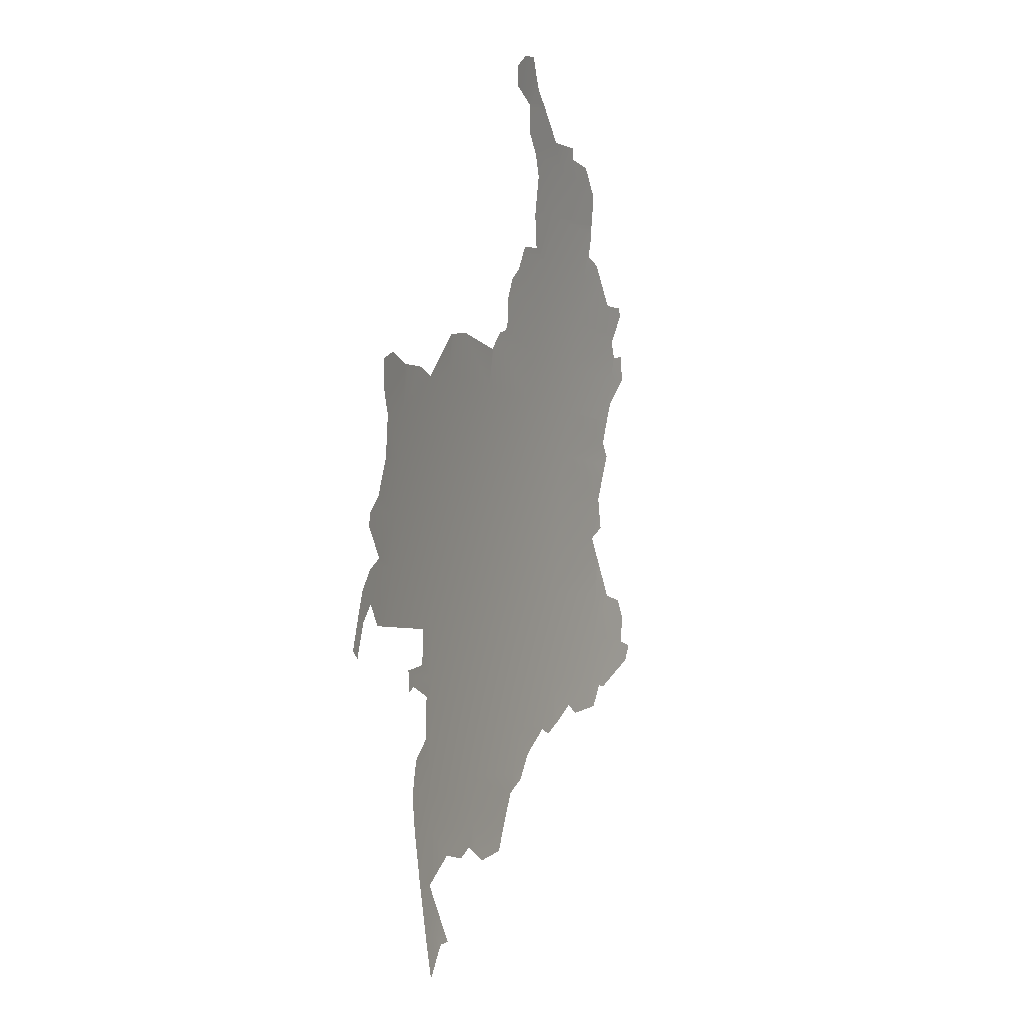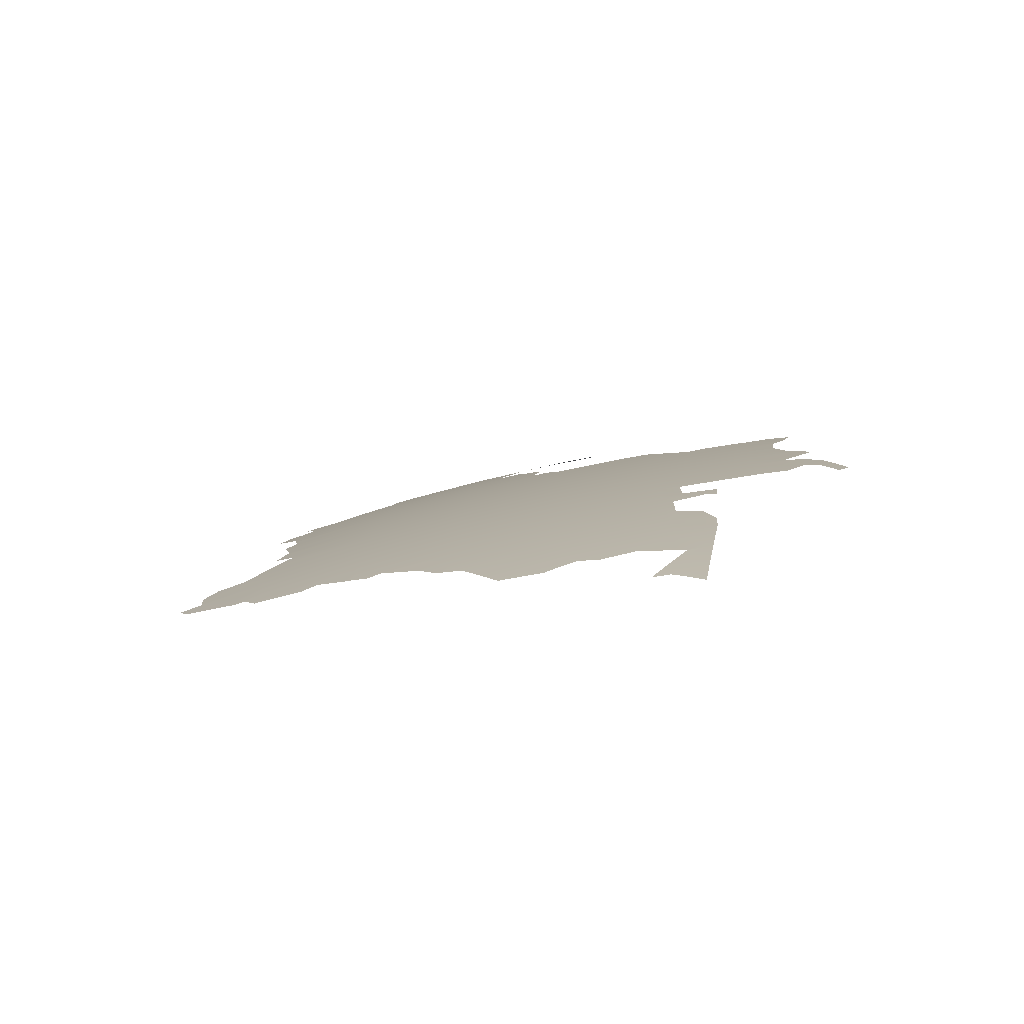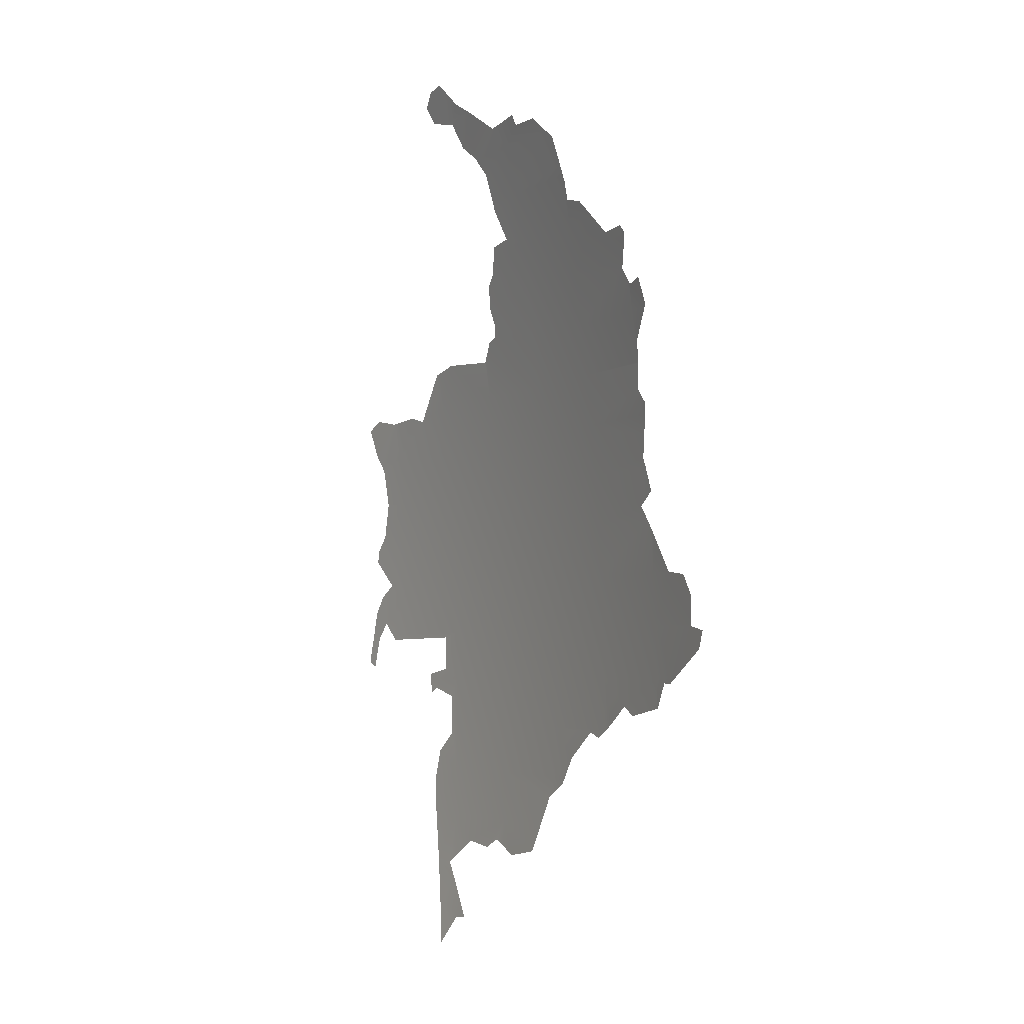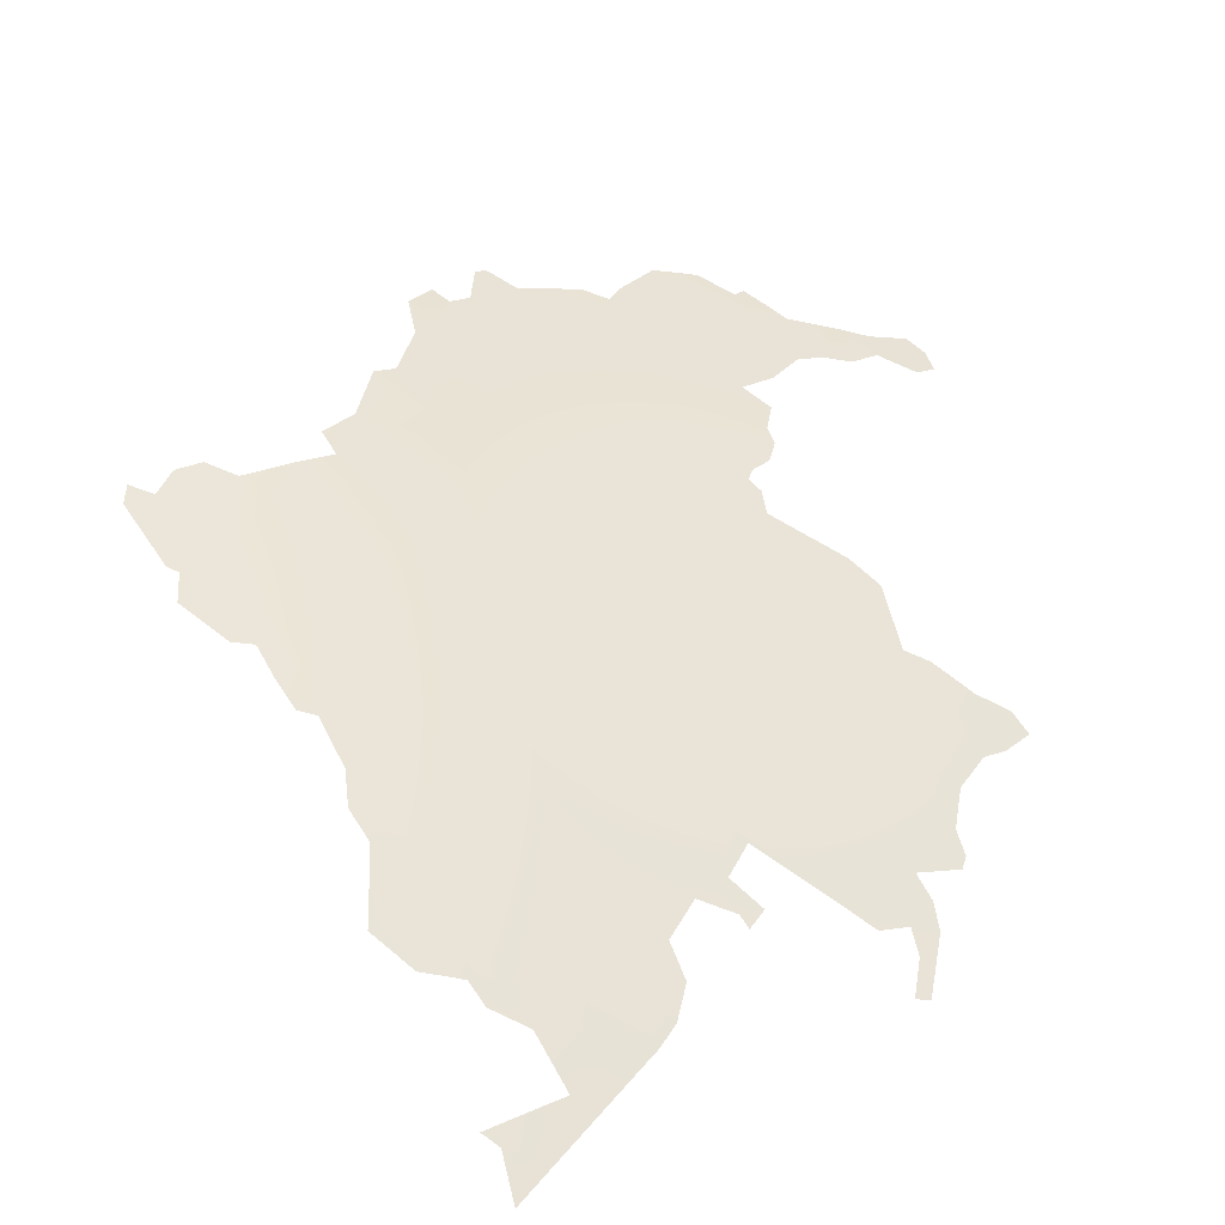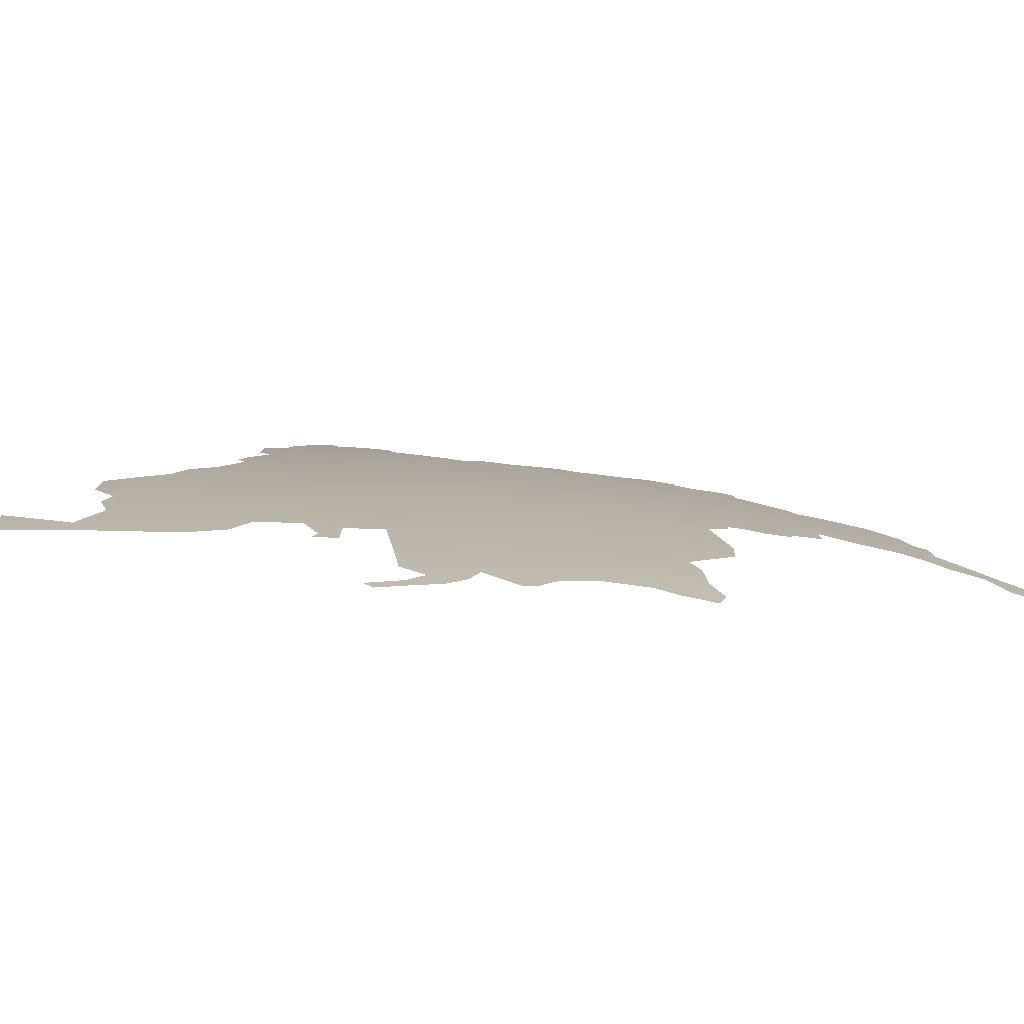
<metadata>
{"format":"obj","ext":"obj","renderer":"f3d","projection":"perspective","resolution":1024,"background":"white","views":[{"elev":-5.4,"azim":131.7,"up":"+Y"},{"elev":-77.4,"azim":30.1,"up":"+Y"},{"elev":-4.4,"azim":-103.3,"up":"+Y"},{"elev":45.0,"azim":26.5,"up":"+Z"},{"elev":-6.6,"azim":81.0,"up":"+Z"}]}
</metadata>
<code>
o 0_Colombia_sphere.001
v 1.832 0.4705 4.628
v 1.835 0.3923 4.635
v 1.837 0.314 4.64
v 1.839 0.2355 4.644
v 1.84 0.1571 4.647
v 1.683 0.5487 4.676
v 1.686 0.4705 4.684
v 1.688 0.3923 4.69
v 1.69 0.314 4.695
v 1.692 0.2355 4.699
v 1.693 0.1571 4.702
v 1.693 0.07853 4.704
v 1.694 -3e-06 4.704
v 1.693 -0.07854 4.704
v 1.693 -0.1571 4.702
v 1.69 -0.314 4.695
v 1.513 1.014 4.656
v 1.536 0.5487 4.727
v 1.538 0.4705 4.734
v 1.54 0.3923 4.741
v 1.542 0.314 4.746
v 1.543 0.2355 4.75
v 1.544 0.1571 4.753
v 1.545 0.07853 4.755
v 1.545 -3e-06 4.755
v 1.545 -0.07854 4.755
v 1.544 -0.1571 4.753
v 1.37 0.9369 4.716
v 1.374 0.8596 4.73
v 1.378 0.7822 4.742
v 1.381 0.7045 4.754
v 1.384 0.6267 4.764
v 1.387 0.5487 4.772
v 1.389 0.4705 4.78
v 1.391 0.3923 4.787
v 1.392 0.314 4.792
v 1.393 0.2355 4.796
v 1.394 0.1571 4.799
v 1.395 0.07853 4.801
v 1.395 -3e-06 4.801
v 1.395 -0.07854 4.801
v 1.225 0.8596 4.771
v 1.228 0.7822 4.783
v 1.231 0.7045 4.795
v 1.234 0.6267 4.805
v 1.236 0.5487 4.814
v 1.238 0.4705 4.821
v 1.24 0.3923 4.828
v 1.241 0.314 4.833
v 1.242 0.2355 4.838
v 1.243 0.1571 4.841
v 1.243 0.07853 4.842
v 1.243 -3e-06 4.843
v 1.082 0.6267 4.841
v 1.084 0.5487 4.85
v 1.086 0.4705 4.858
v 1.09 0.2355 4.874
v 1.09 0.1571 4.877
v 1.091 0.07853 4.879
v 1.891 0.1571 4.625
v 1.926 0.1571 4.611
v 1.949 0.1571 4.601
v 1.222 0.8596 4.772
v 1.691 -0.2587 4.698
v 1.657 -0.314 4.706
v 1.044 0.2355 4.884
v 1.51 1.056 4.648
v 1.773 0.07853 4.674
v 1.368 0.977 4.709
v 1.44 0.8596 4.71
v 1.881 0.3923 4.615
v 1.725 -0.314 4.682
v 1.362 -0.07854 4.81
v 1.043 0.6267 4.849
v 1.224 0.8744 4.768
v 1.736 0.5487 4.656
v 1.157 0.7822 4.8
v 1.038 0.07853 4.89
v 1.086 0.4395 4.861
v 1.681 0.6079 4.669
v 1.752 -0.07854 4.682
v 1.091 0.3923 4.864
v 1.524 0.6267 4.72
v 1.091 0.03415 4.879
v 1.902 0.2355 4.617
v 1.239 -3e-06 4.844
v 1.692 -0.2296 4.699
v 1.084 0.5487 4.85
v 1.088 0.7045 4.829
v 1.466 0.9369 4.687
v 1.081 0.6688 4.836
v 1.83 0.5368 4.622
v 1.84 0.1482 4.647
v 1.463 0.7822 4.716
v 1.089 0.3032 4.871
v 1.431 -0.1571 4.788
v 1.701 -0.2355 4.696
v 1.738 -0.2355 4.682
v 1.243 -0.002327 4.843
v 1.69 -0.3464 4.693
v 1.078 0.4705 4.859
v 1.395 -0.1032 4.8
v 0.9858 0.1571 4.899
v 1.084 0.547 4.85
v 1.085 0.5006 4.855
v 1.514 1.002 4.659
v 1.708 -3e-06 4.699
v 1.533 0.6137 4.719
v 1.498 0.7045 4.718
v 1.918 0.314 4.606
v 1.543 1.014 4.646
v 1.544 -0.1987 4.751
v 1.458 1.014 4.673
v 1.078 0.7489 4.824
v 1.079 0.7247 4.828
v 1.25 0.9369 4.749
v 1.088 0.3822 4.865
v 1.088 0.351 4.867
v 1.895 0.4705 4.602
v 1.751 -0.1571 4.68
v 1.096 0.314 4.868
v 1.277 0.9611 4.737
v 1.329 0.9627 4.722
v 1.335 0.9806 4.717
v 1.704 -0.2377 4.694
v 1.69 0.6059 4.666
v 1.473 0.7498 4.718
v 1.492 0.7308 4.715
v 1.899 0.3347 4.612
v 0.966 0.1204 4.904
v 0.9543 0.1475 4.906
v 0.9861 0.1541 4.899
v 1.074 0.4864 4.859
v 1.757 -0.09802 4.679
v 1.755 -0.1359 4.679
v 1.093 0.6902 4.83
v 1.516 -0.2124 4.759
v 1.455 -0.2015 4.779
v 1.886 0.4549 4.608
v 1.881 0.3926 4.615
v 1.674 -0.3285 4.7
v 1.649 -0.3265 4.708
v 1.079 0.29 4.873
v 1.077 0.5826 4.848
v 1.771 0.05253 4.675
v 1.755 0.06156 4.681
v 1.709 0.04721 4.698
v 1.226 0.007373 4.847
v 1.185 0.03624 4.857
v 1.161 0.02236 4.863
v 1.082 0.7537 4.823
v 1.126 0.751 4.813
v 1.445 0.9069 4.699
v 1.368 -0.08755 4.808
v 1.963 0.1093 4.597
v 1.948 0.09856 4.603
v 1.932 0.15 4.609
v 1.883 0.1476 4.629
v 1.841 0.5359 4.618
v 1.886 0.5458 4.598
v 1.915 0.5309 4.587
v 1.902 0.4841 4.598
v 1.642 -0.197 4.718
v 1.592 -0.2045 4.735
v 1.562 -0.1893 4.745
v 1.041 0.6287 4.849
v 1.051 0.6707 4.842
v 1.078 0.6646 4.837
v 1.714 -0.3748 4.682
v 1.186 0.8111 4.788
v 1.22 0.8203 4.779
v 1.22 0.8488 4.774
v 1.462 1.017 4.672
v 1.492 1.036 4.658
v 1.5 0.696 4.718
v 1.492 0.664 4.725
v 1.495 0.646 4.727
v 1.516 0.6388 4.721
v 1.923 0.3089 4.605
v 1.926 0.2894 4.604
v 1.886 0.246 4.623
v 1.088 0.03451 4.88
v 1.068 0.07204 4.884
v 1.052 0.07063 4.887
v 1.516 1.006 4.657
v 1.072 0.7411 4.827
v 1.111 0.3357 4.863
v 1.438 0.8456 4.713
v 1.418 0.7952 4.728
v 1.461 0.7894 4.716
v 0.982 0.1978 4.898
v 1.002 0.2293 4.893
v 1.044 0.2352 4.884
v 1.529 1.077 4.637
v 1.558 1.072 4.628
v 1.58 1.049 4.625
v 1.567 1.02 4.637
v 1.708 -0.01619 4.699
v 1.744 -0.04806 4.685
v 1.095 0.4069 4.861
v 1.406 -0.11 4.797
v 1.232 0.9214 4.757
v 1.537 0.6086 4.719
v 1.642 0.6169 4.682
v 1.08 0.3564 4.869
v 1.724 0.1496 4.69
v 1.726 0.09499 4.691
v 1.774 0.08596 4.673
v 1.75 0.5312 4.653
v 1.782 0.5405 4.64
v 1.092 0.5092 4.852
v 1.4 0.9734 4.7
v 1.497 0.9633 4.672
v 1.467 0.9387 4.686
v 1.341 -0.04638 4.816
v 1.285 -0.005044 4.832
v 1.262 -0.0133 4.838
v 1.915 0.2268 4.612
v 1.937 0.1963 4.604
v 1.909 0.1777 4.617
f 209 6 7
f 1 8 2
f 3 8 9
f 3 10 4
f 4 11 5
f 203 108 18
f 6 19 7
f 8 19 20
f 9 20 21
f 9 22 10
f 10 23 11
f 12 23 24
f 13 24 25
f 13 26 14
f 14 27 15
f 16 64 65
f 83 32 33
f 18 34 19
f 20 34 35
f 21 35 36
f 21 37 22
f 22 38 23
f 24 38 39
f 25 39 40
f 25 41 26
f 201 96 26
f 173 113 17
f 28 123 116
f 29 116 75
f 30 42 43
f 30 44 31
f 32 44 45
f 33 45 46
f 33 47 34
f 35 47 48
f 36 48 49
f 36 50 37
f 37 51 38
f 39 51 52
f 40 52 53
f 40 216 215
f 42 75 63
f 170 77 43
f 115 89 152
f 136 91 54
f 46 54 55
f 46 104 211
f 47 79 200
f 117 118 187
f 121 95 57
f 50 58 51
f 52 58 59
f 149 148 52
f 54 168 166
f 54 74 144
f 56 133 101
f 57 143 66
f 191 103 193
f 78 58 132
f 101 79 56
f 125 64 98
f 126 6 76
f 127 30 31
f 129 2 3
f 88 104 55
f 14 15 135
f 137 112 27
f 139 1 2
f 141 100 16
f 146 68 12
f 153 28 29
f 154 41 73
f 158 5 93
f 157 155 62
f 162 160 159
f 15 27 163
f 100 72 16
f 32 177 176
f 3 4 181
f 182 84 59
f 185 17 106
f 114 186 115
f 15 87 97
f 29 30 189
f 195 194 67
f 198 13 14
f 86 99 53
f 117 205 118
f 207 206 11
f 113 212 214
f 220 61 219
f 7 1 209
f 1 92 210
f 209 1 210
f 209 76 6
f 1 7 8
f 3 2 8
f 3 9 10
f 4 10 11
f 18 6 204
f 6 80 204
f 204 203 18
f 6 18 19
f 8 7 19
f 9 8 20
f 9 21 22
f 10 22 23
f 12 11 23
f 13 12 24
f 13 25 26
f 14 26 27
f 33 18 83
f 18 108 83
f 18 33 34
f 20 19 34
f 21 20 35
f 21 36 37
f 22 37 38
f 24 23 38
f 25 24 39
f 25 40 41
f 96 27 26
f 26 41 201
f 41 102 201
f 17 67 174
f 174 173 17
f 28 69 123
f 69 124 123
f 123 122 116
f 42 29 75
f 29 28 116
f 116 202 75
f 30 29 42
f 30 43 44
f 32 31 44
f 33 32 45
f 33 46 47
f 35 34 47
f 36 35 48
f 36 49 50
f 37 50 51
f 39 38 51
f 40 39 52
f 73 41 215
f 41 40 215
f 40 53 216
f 53 99 217
f 216 53 217
f 43 42 171
f 42 63 172
f 171 42 172
f 171 170 43
f 89 44 152
f 44 43 77
f 152 44 77
f 152 151 115
f 151 114 115
f 54 45 136
f 45 44 136
f 44 89 136
f 46 45 54
f 56 47 211
f 47 46 211
f 46 55 104
f 211 105 56
f 82 48 200
f 48 47 200
f 47 56 79
f 121 49 187
f 49 48 187
f 48 82 187
f 82 117 187
f 57 50 121
f 50 49 121
f 50 57 58
f 52 51 58
f 86 53 148
f 53 52 148
f 52 59 149
f 59 84 150
f 149 59 150
f 54 91 168
f 168 167 166
f 166 74 54
f 88 55 144
f 55 54 144
f 56 105 133
f 57 95 143
f 103 58 193
f 58 57 193
f 57 66 193
f 193 192 191
f 78 59 58
f 58 103 132
f 132 131 130
f 130 78 132
f 16 72 64
f 72 98 64
f 98 97 125
f 126 80 6
f 31 109 127
f 109 128 127
f 127 94 30
f 3 110 129
f 129 71 2
f 15 120 135
f 135 134 14
f 134 81 14
f 27 96 138
f 138 137 27
f 2 71 140
f 139 119 1
f 2 140 139
f 16 65 141
f 65 142 141
f 13 107 147
f 146 145 68
f 12 13 147
f 147 146 12
f 29 70 153
f 153 90 28
f 154 102 41
f 158 60 5
f 62 61 157
f 157 156 155
f 1 119 159
f 119 162 159
f 162 161 160
f 159 92 1
f 27 112 165
f 165 164 27
f 164 163 27
f 163 87 15
f 100 169 72
f 32 83 177
f 83 178 177
f 109 31 176
f 31 32 176
f 176 175 109
f 4 85 181
f 181 180 110
f 180 179 110
f 110 3 181
f 59 78 183
f 78 184 183
f 183 182 59
f 185 111 17
f 97 98 15
f 98 120 15
f 30 94 189
f 94 190 189
f 189 188 29
f 188 70 29
f 17 111 67
f 111 197 195
f 67 111 195
f 197 196 195
f 14 81 199
f 198 107 13
f 14 199 198
f 12 68 207
f 68 208 207
f 93 5 206
f 5 11 206
f 12 207 11
f 28 90 212
f 90 214 212
f 214 213 113
f 213 106 113
f 106 17 113
f 212 69 28
f 61 62 219
f 219 218 220
f 218 85 220
f 85 4 220
f 4 5 60
f 220 4 60

</code>
